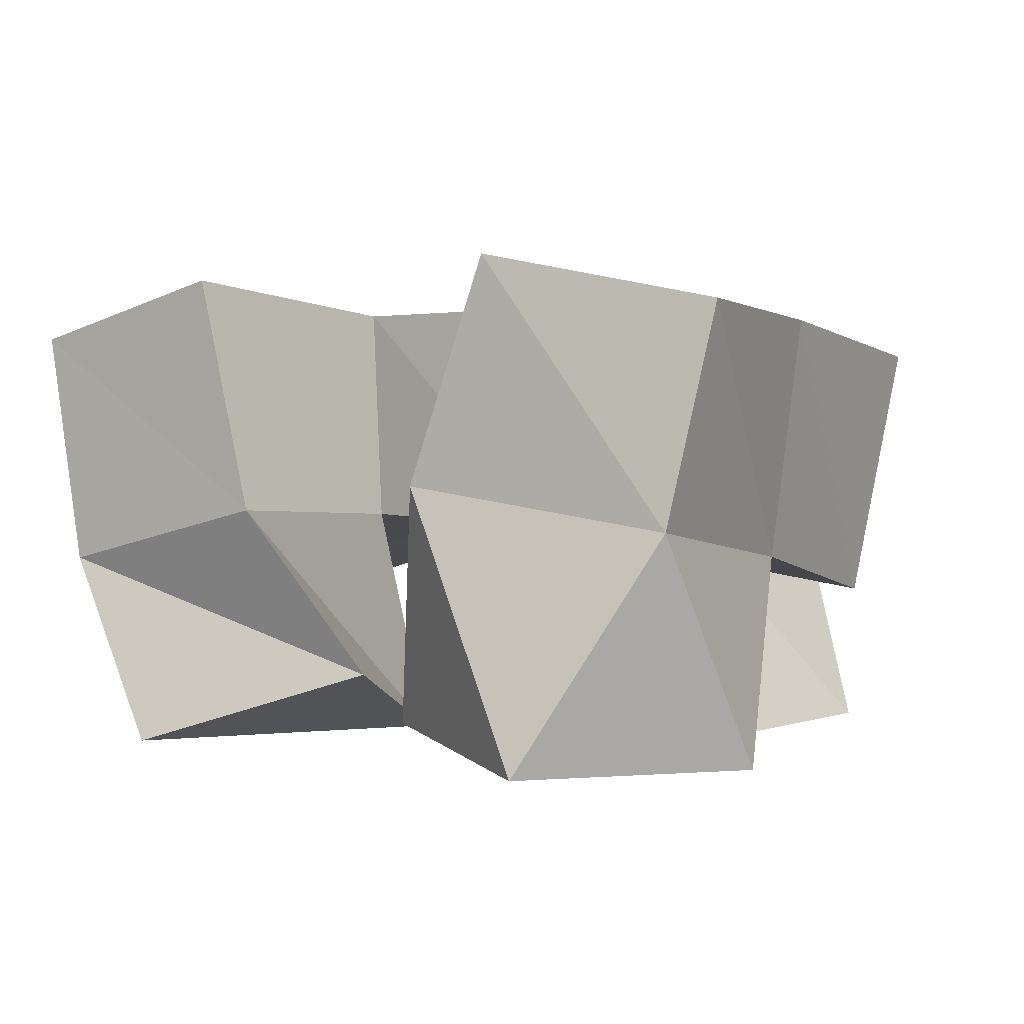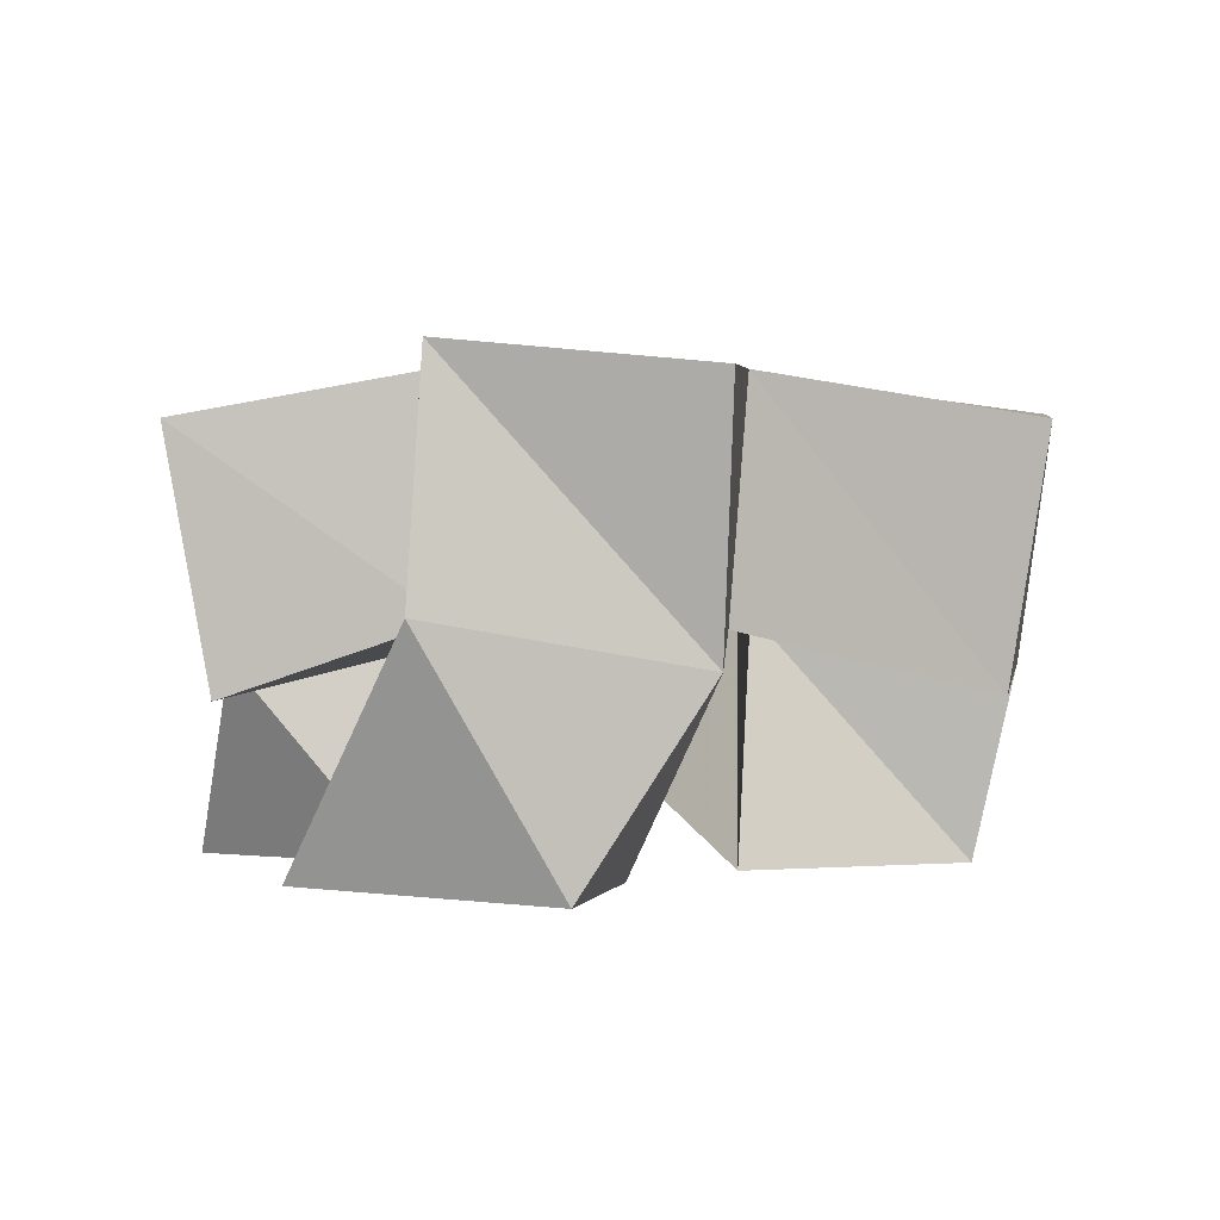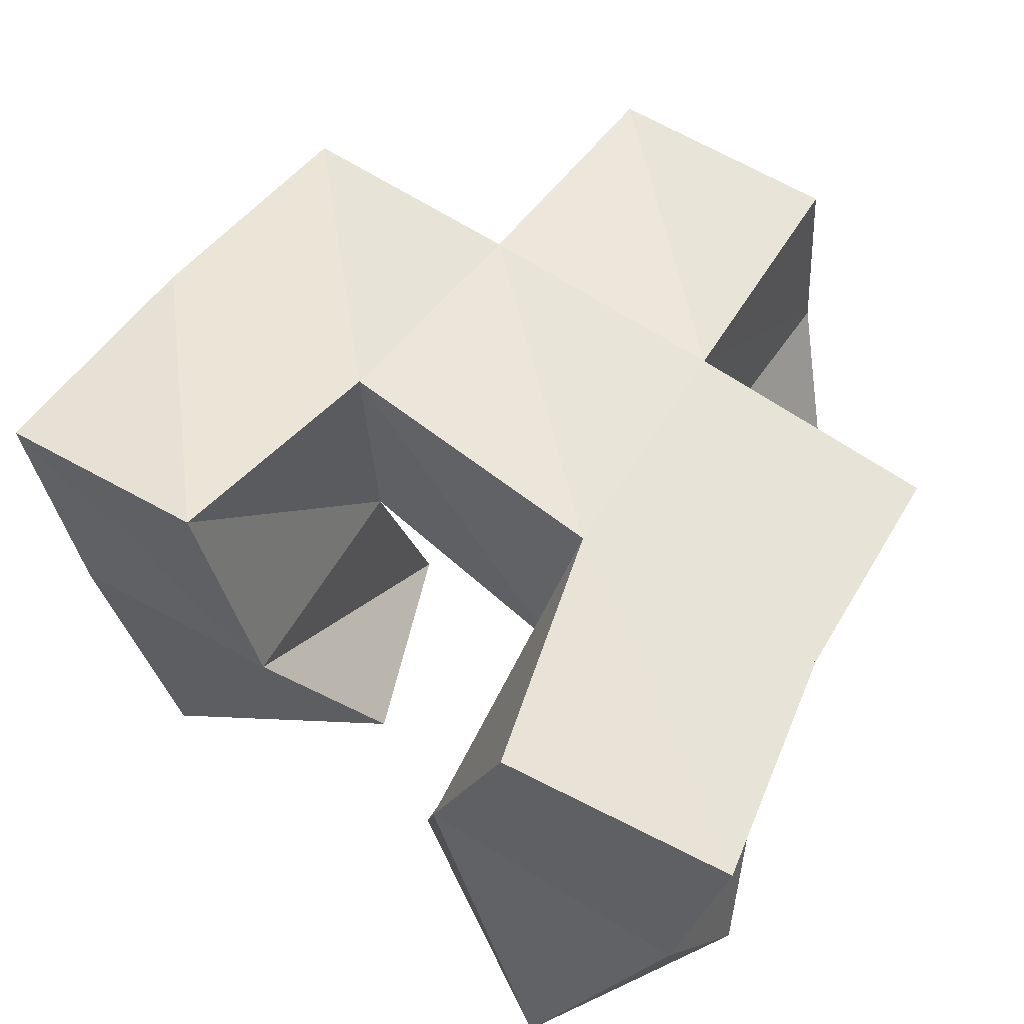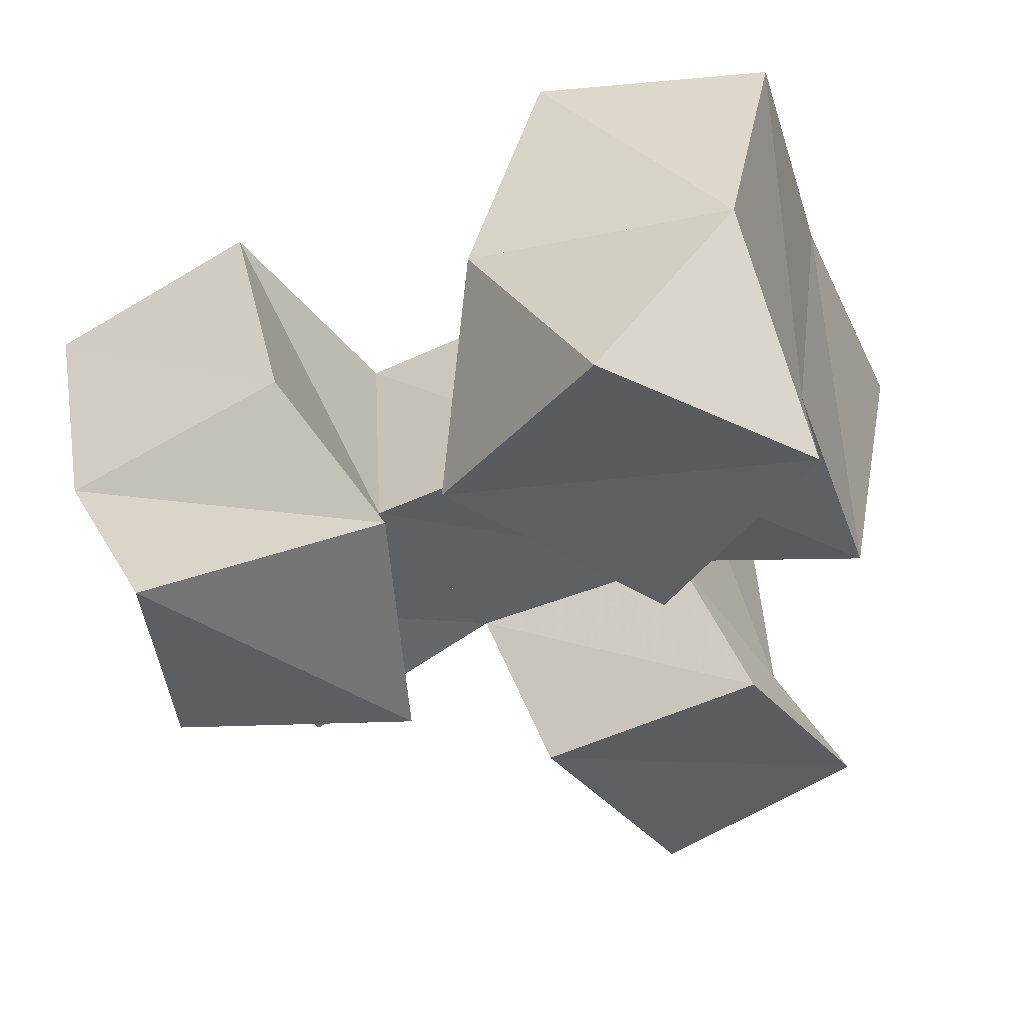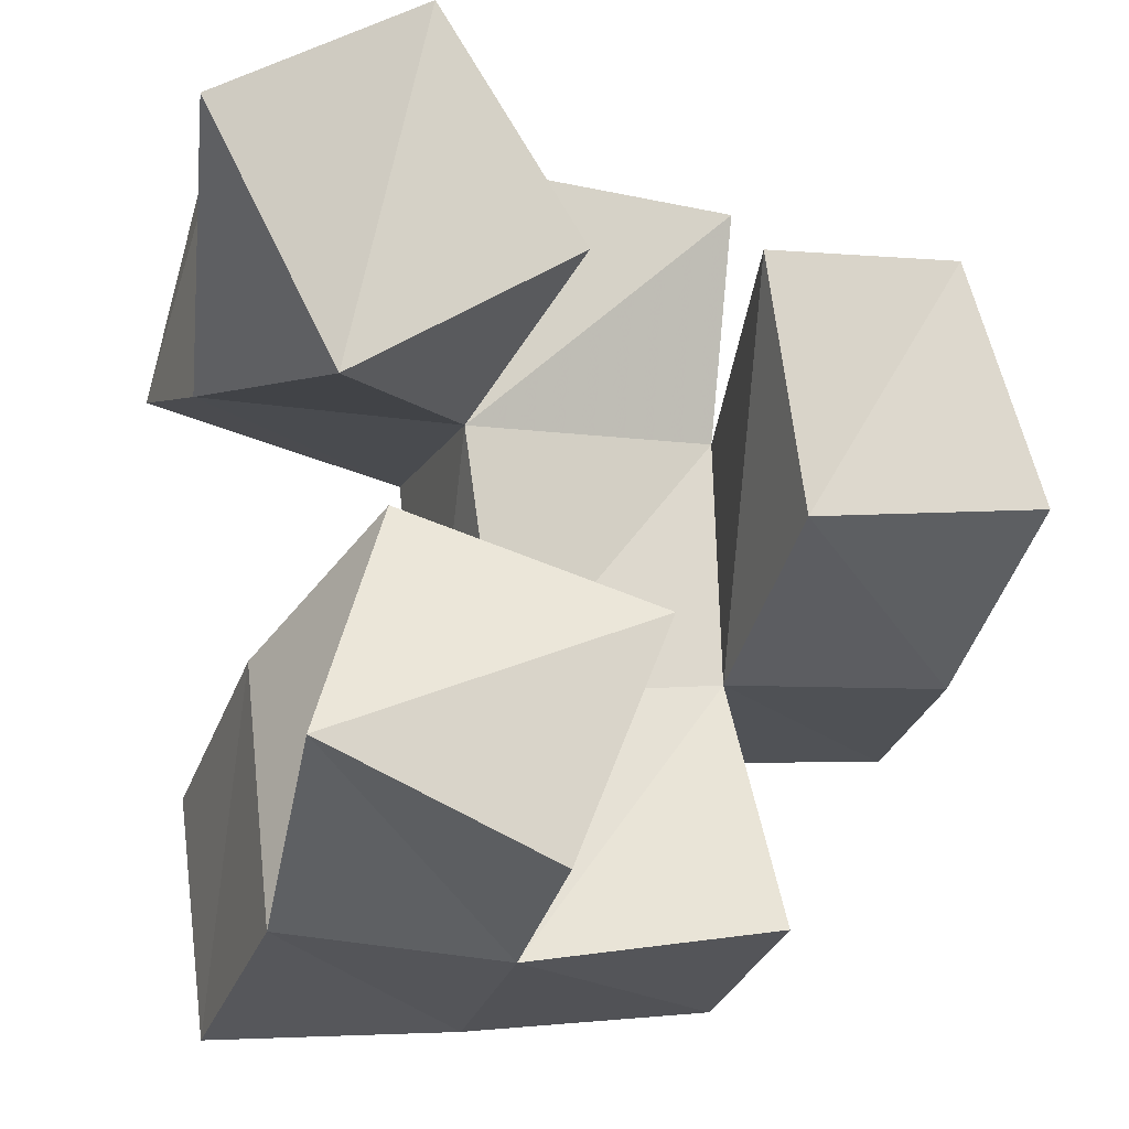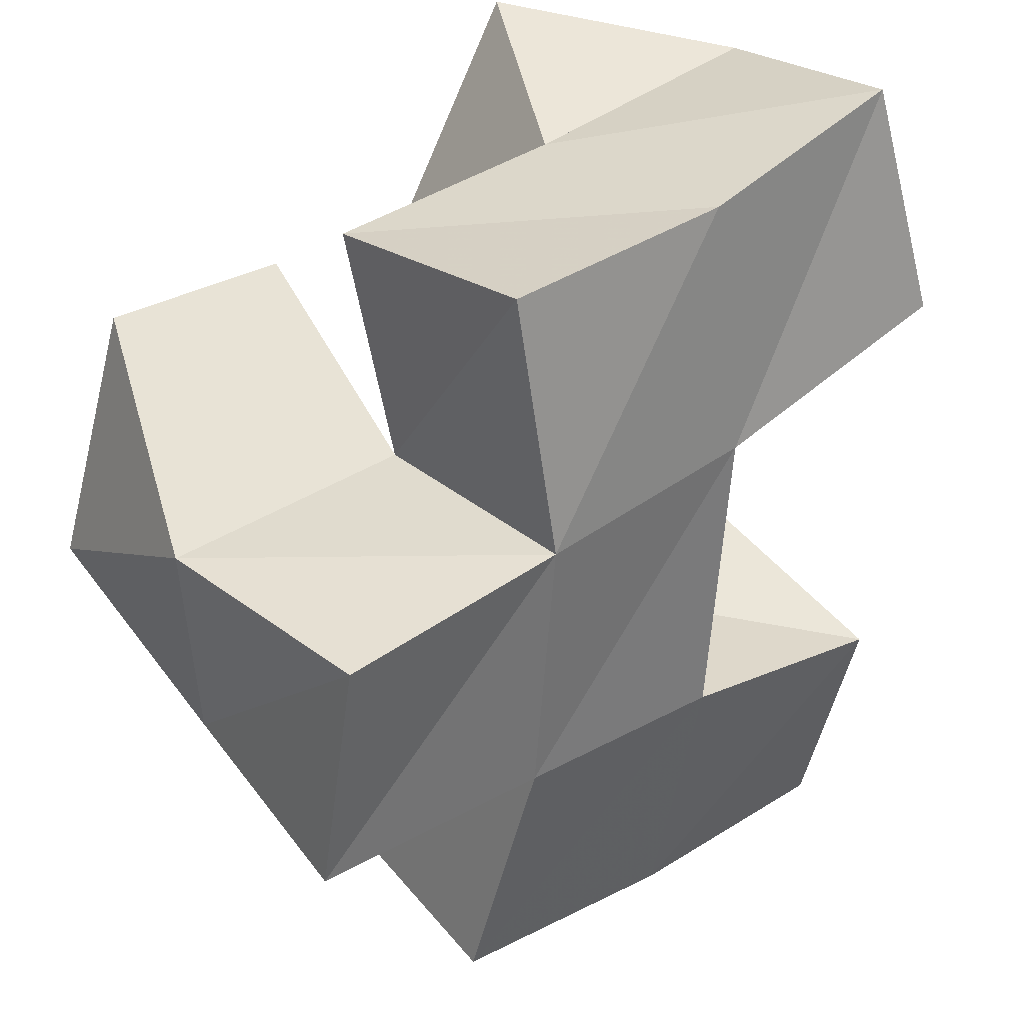
<metadata>
{"format":"obj","ext":"obj","renderer":"f3d","projection":"perspective","resolution":1024,"background":"white","views":[{"elev":-0.5,"azim":-56.2,"up":"+Y"},{"elev":-0.9,"azim":90.8,"up":"+Y"},{"elev":60.7,"azim":-58.8,"up":"+Y"},{"elev":-38.7,"azim":-64.5,"up":"+Y"},{"elev":-18.9,"azim":-22.3,"up":"+Z"},{"elev":35.7,"azim":134.8,"up":"+Z"}]}
</metadata>
<code>
v 0.4831 0.1 0.2767
v 0.4996 0.1448 0.2998
v 0.5111 0.1064 0.2321
v 0.4978 0.1539 0.2437
v 0.5251 0.1 0.3041
v 0.5515 0.14 0.2946
v 0.555 0.1 0.2605
v 0.5484 0.1457 0.2427
v 0.5234 0.1149 0.2127
v 0.509 0.1496 0.1925
v 0.5055 0.1 0.1661
v 0.5114 0.1393 0.1419
v 0.5708 0.1 0.1946
v 0.5574 0.1492 0.1917
v 0.5515 0.1002 0.148
v 0.5572 0.1394 0.1397
v 0.5895 0.1 0.2666
v 0.6008 0.1473 0.2472
v 0.597 0.1 0.2157
v 0.6016 0.1456 0.1973
v 0.6325 0.1023 0.273
v 0.6554 0.1469 0.2504
v 0.6476 0.1 0.2241
v 0.6462 0.1382 0.1995
v 0.5059 0.1877 0.3071
v 0.4991 0.1983 0.2596
v 0.5541 0.1877 0.2999
v 0.5517 0.1933 0.2472
v 0.5106 0.1991 0.1787
v 0.5137 0.1889 0.1307
v 0.5591 0.1947 0.1882
v 0.5644 0.1873 0.1351
v 0.6024 0.1928 0.2474
v 0.6065 0.1918 0.1938
v 0.6534 0.1921 0.2478
v 0.6577 0.1872 0.1979
v 0.5991 0.1326 0.2903
v 0.6034 0.1835 0.2989
v 0.6084 0.1337 0.1484
v 0.6148 0.1822 0.1413
f 1 2 4
f 3 1 4
f 2 6 8
f 4 2 8
f 6 5 7
f 8 6 7
f 5 1 3
f 7 5 3
f 8 7 3
f 4 8 3
f 2 1 5
f 6 2 5
f 9 10 12
f 11 9 12
f 10 14 16
f 12 10 16
f 14 13 15
f 16 14 15
f 13 9 11
f 15 13 11
f 16 15 11
f 12 16 11
f 10 9 13
f 14 10 13
f 17 18 20
f 19 17 20
f 18 22 24
f 20 18 24
f 22 21 23
f 24 22 23
f 21 17 19
f 23 21 19
f 24 23 19
f 20 24 19
f 18 17 21
f 22 18 21
f 2 25 26
f 4 2 26
f 25 27 28
f 26 25 28
f 27 6 8
f 28 27 8
f 6 2 4
f 8 6 4
f 28 8 4
f 26 28 4
f 25 2 6
f 27 25 6
f 10 29 30
f 12 10 30
f 29 31 32
f 30 29 32
f 31 14 16
f 32 31 16
f 14 10 12
f 16 14 12
f 32 16 12
f 30 32 12
f 29 10 14
f 31 29 14
f 18 33 34
f 20 18 34
f 33 35 36
f 34 33 36
f 35 22 24
f 36 35 24
f 22 18 20
f 24 22 20
f 36 24 20
f 34 36 20
f 33 18 22
f 35 33 22
f 6 27 28
f 8 6 28
f 27 38 33
f 28 27 33
f 38 37 18
f 33 38 18
f 37 6 8
f 18 37 8
f 33 18 8
f 28 33 8
f 27 6 37
f 38 27 37
f 8 28 31
f 14 8 31
f 28 33 34
f 31 28 34
f 33 18 20
f 34 33 20
f 18 8 14
f 20 18 14
f 34 20 14
f 31 34 14
f 28 8 18
f 33 28 18
f 14 31 32
f 16 14 32
f 31 34 40
f 32 31 40
f 34 20 39
f 40 34 39
f 20 14 16
f 39 20 16
f 40 39 16
f 32 40 16
f 31 14 20
f 34 31 20

</code>
